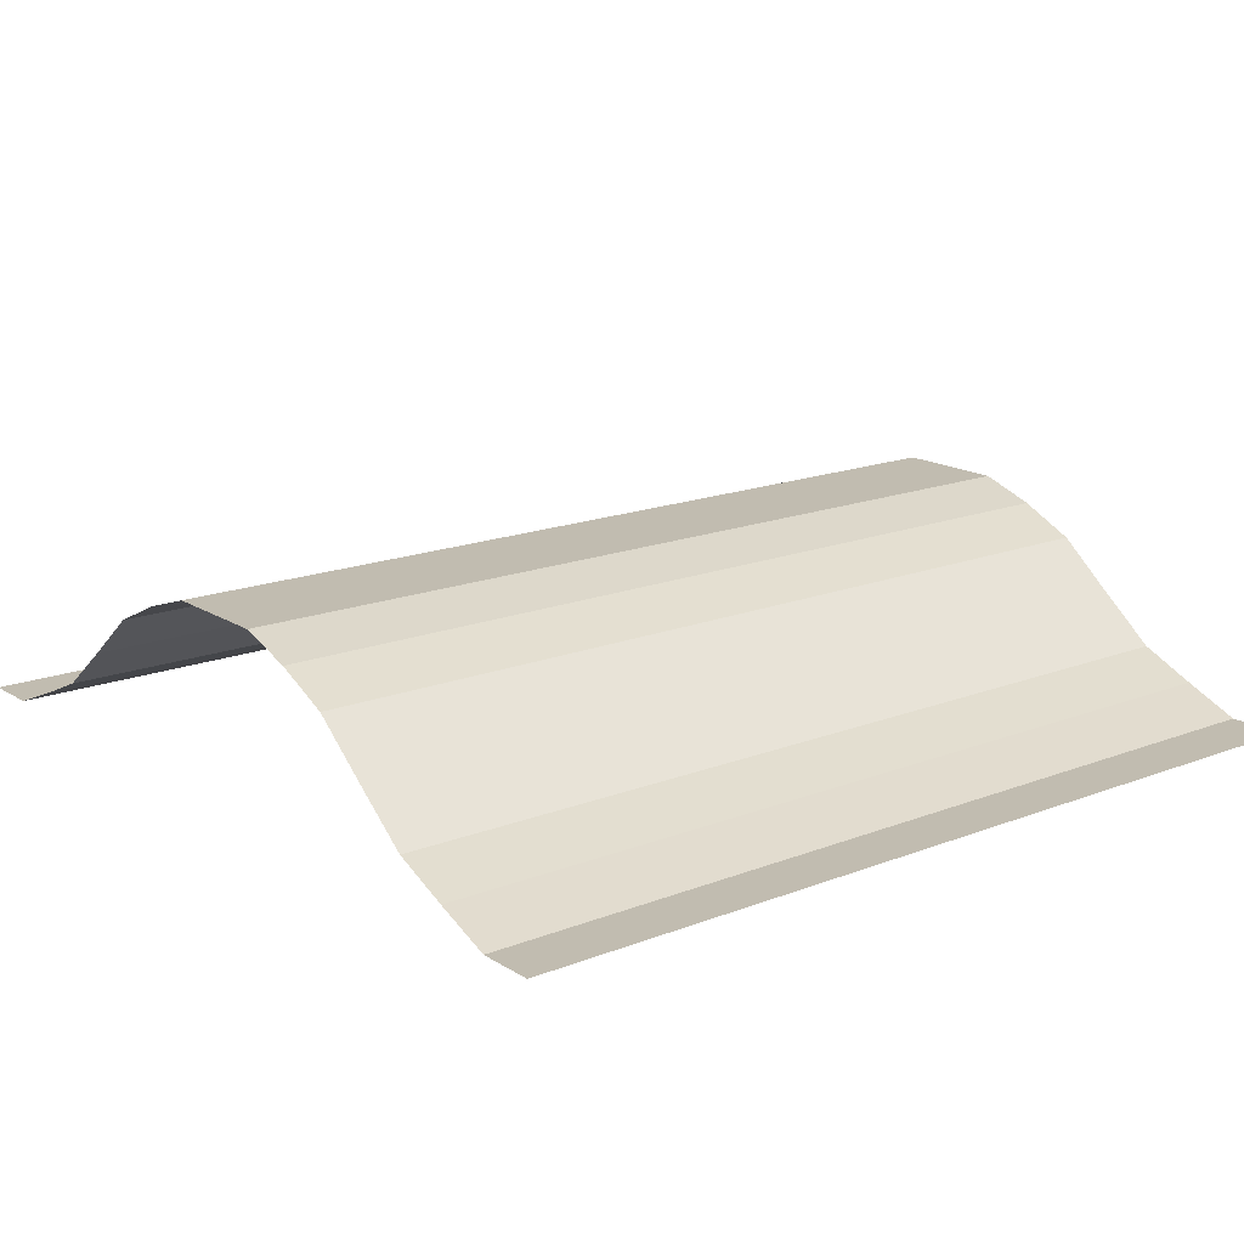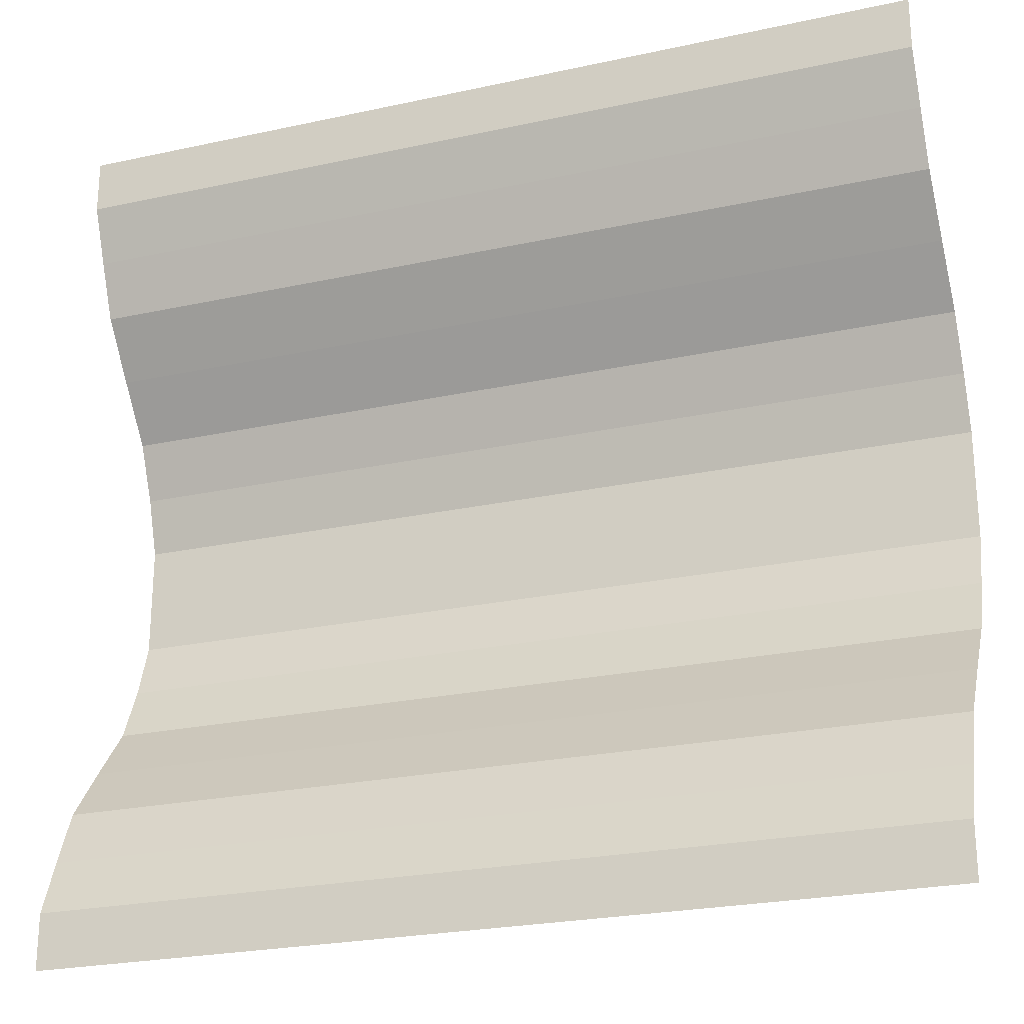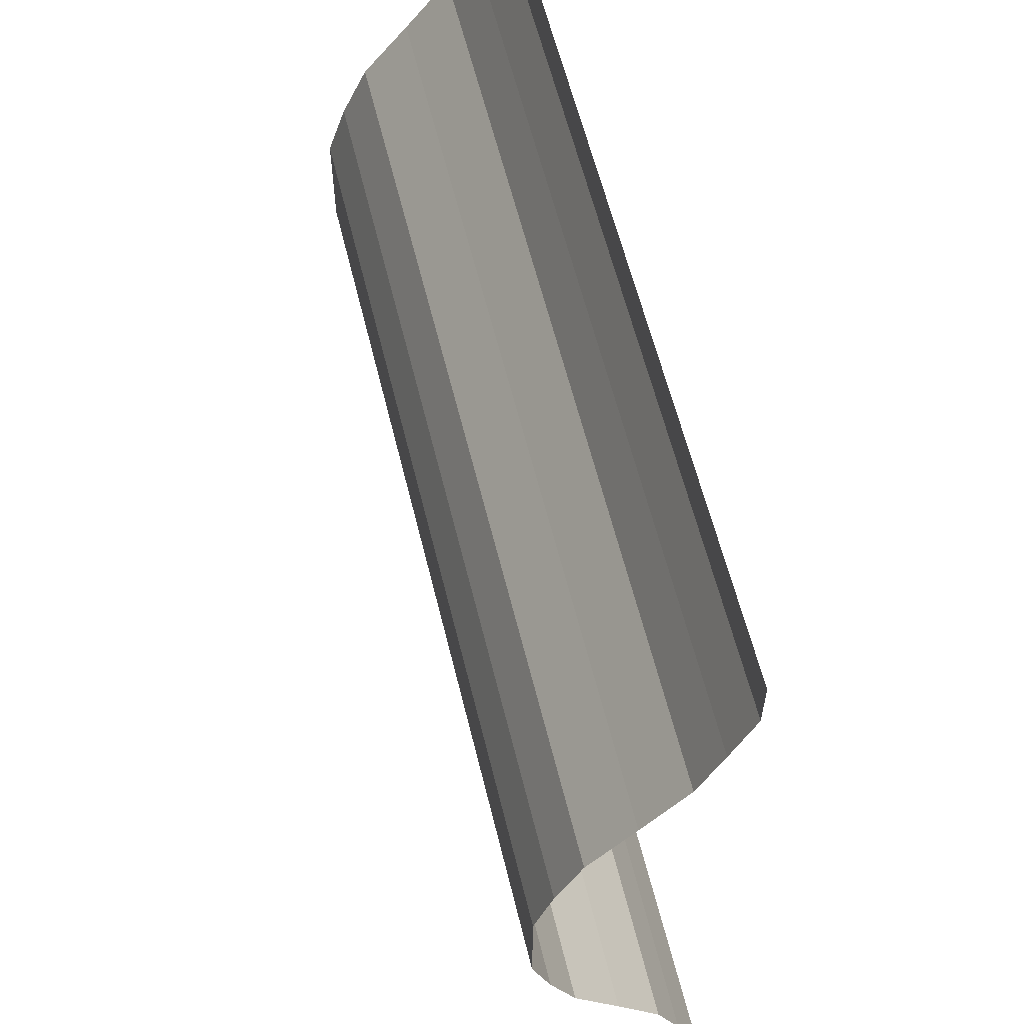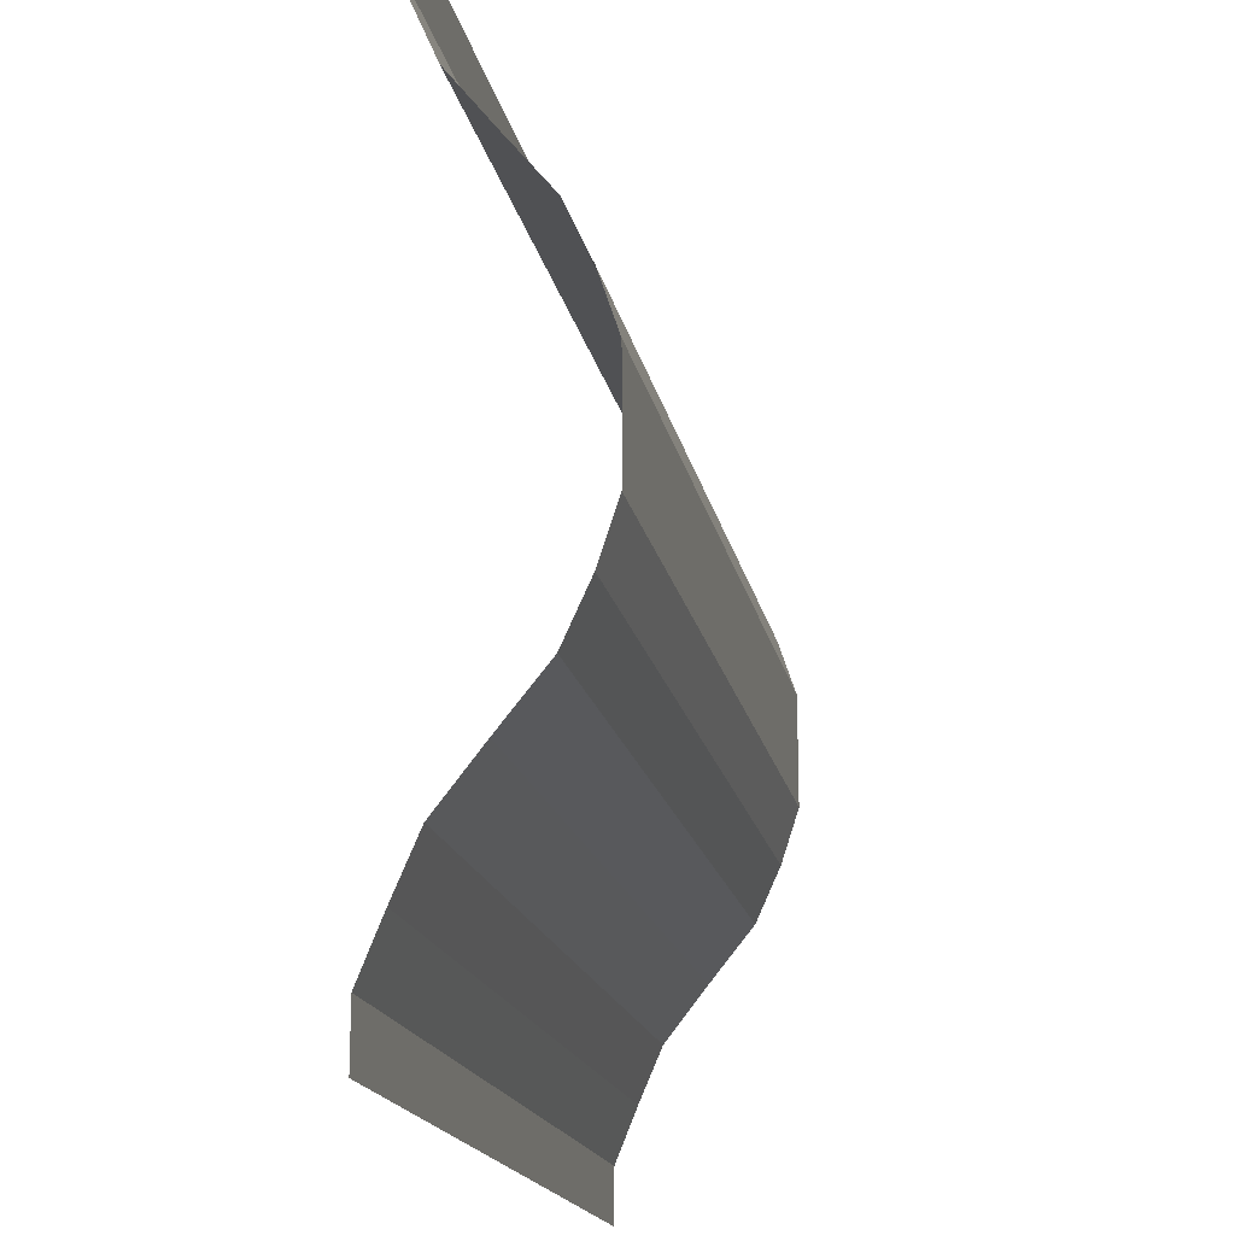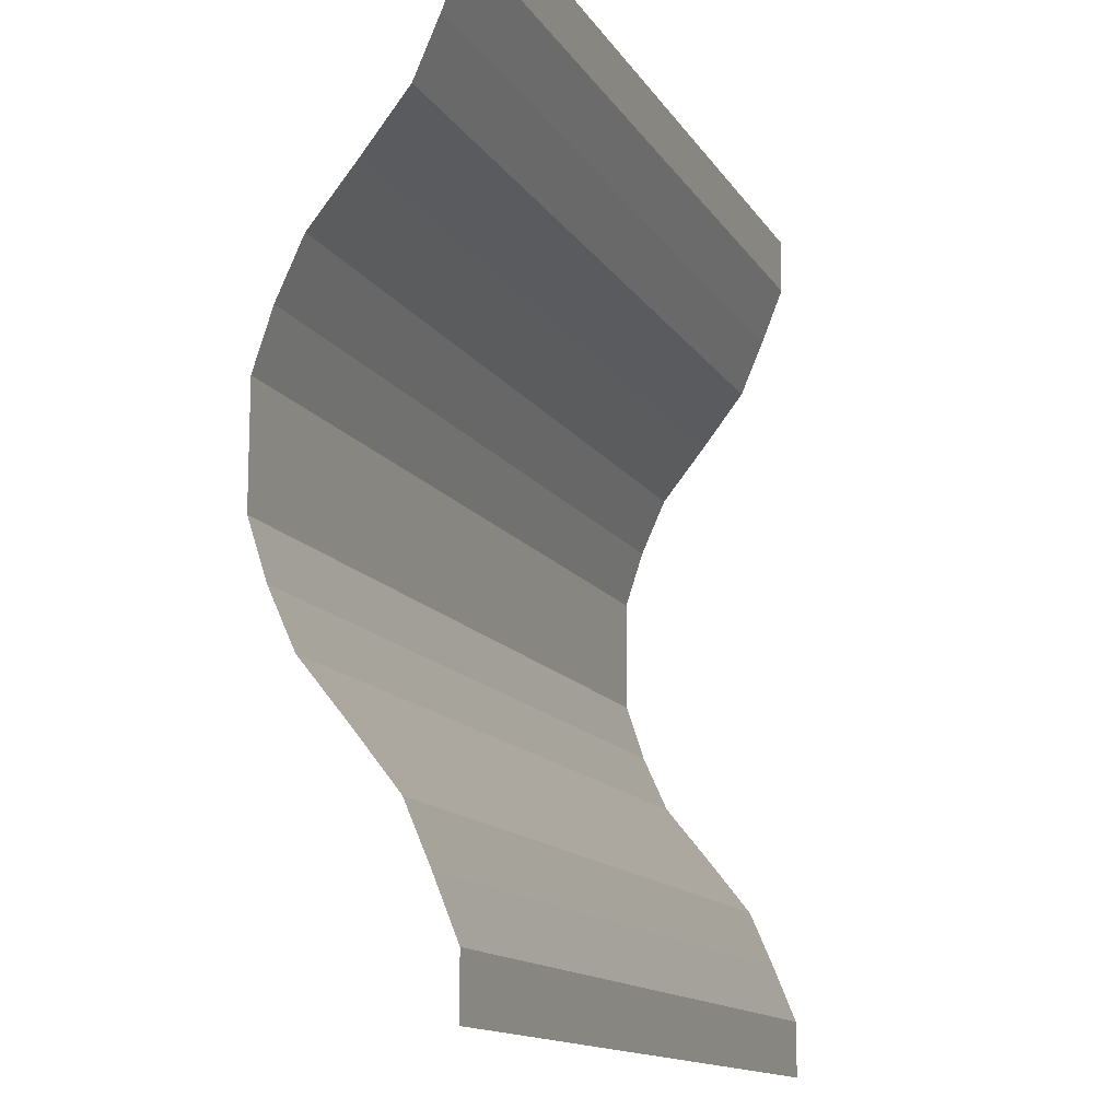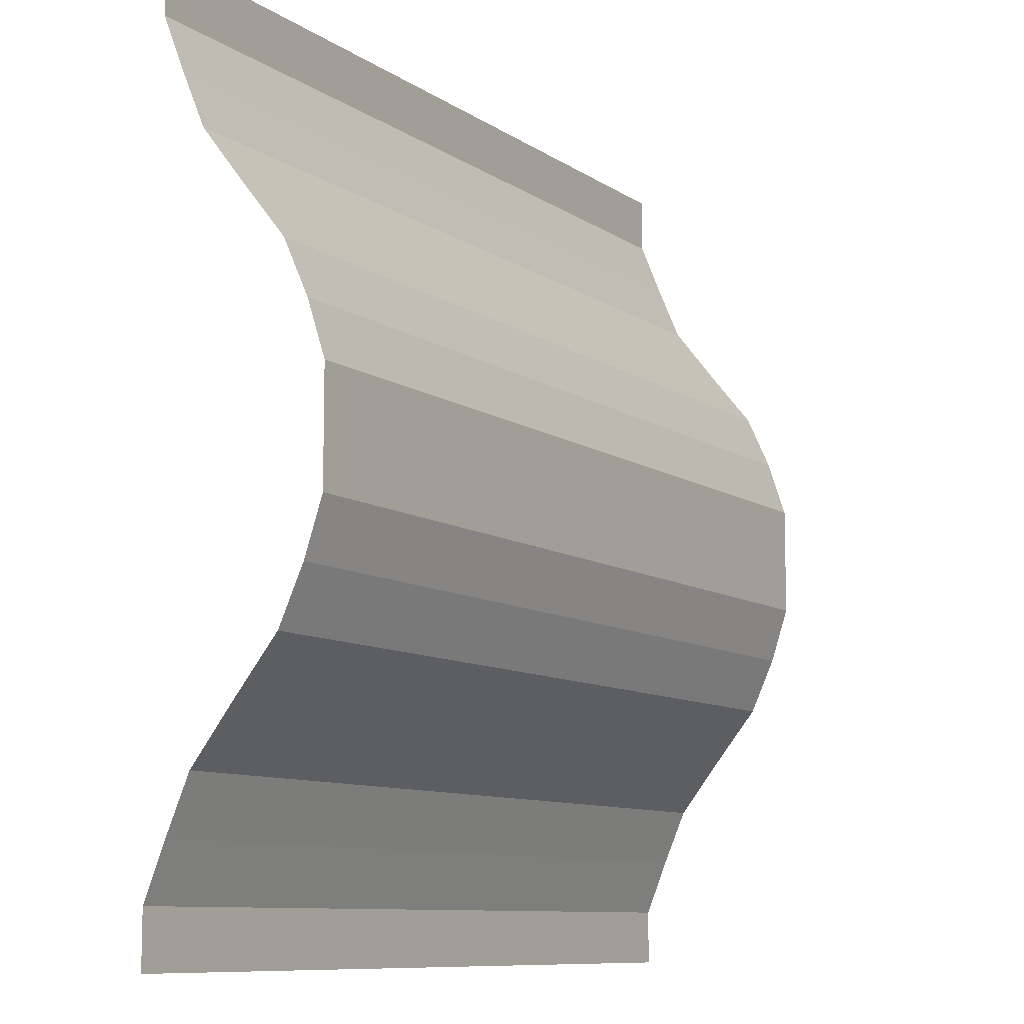
<metadata>
{"format":"obj","ext":"obj","renderer":"f3d","projection":"perspective","resolution":1024,"background":"white","views":[{"elev":16.6,"azim":141.4,"up":"+Y"},{"elev":-24.4,"azim":19.8,"up":"+Z"},{"elev":60.0,"azim":-103.7,"up":"+Z"},{"elev":-17.7,"azim":101.0,"up":"+Z"},{"elev":-13.3,"azim":-69.6,"up":"+Z"},{"elev":-9.6,"azim":121.3,"up":"+Z"}]}
</metadata>
<code>
o Plane
v -0.9999 0 1
v -0.9999 0.2026 0.5
v -0.9999 0 -1
v -0.9999 0.402 0
v -0.9999 0.2026 -0.5
v -0.9999 0.05064 0.75
v -0.9999 0.05064 -0.75
v -0.9999 0.3608 0.25
v -0.9999 0.3608 -0.25
v -0.9999 0 0.875
v -0.9999 0.1044 -0.625
v -0.9999 0.3038 0.375
v -0.9999 0.402 -0.125
v -0.9999 0.1044 0.625
v -0.9999 0 -0.875
v -0.9999 0.402 0.125
v -0.9999 0.3038 -0.375
v 1 0 1
v 1 0.2026 0.5
v 1 0 -1
v 1 0.402 0
v 1 0.2026 -0.5
v 1 0.05064 0.75
v 1 0.05064 -0.75
v 1 0.3608 0.25
v 1 0.3608 -0.25
v 1 0 0.875
v 1 0.1044 -0.625
v 1 0.3038 0.375
v 1 0.402 -0.125
v 1 0.1044 0.625
v 1 0 -0.875
v 1 0.402 0.125
v 1 0.3038 -0.375
v 0.000146 0 0.875
v 0.000146 0.05064 0.75
v 0.000146 0.2026 -0.5
v 0.000146 0.1044 -0.625
v 0.000146 0.05064 -0.75
v 0.000146 0.2026 0.5
v 0.000146 0.3038 0.375
v 0.000146 0.3608 0.25
v 0.000146 0.402 0
v 0.000146 0.402 -0.125
v 0.000146 0.3608 -0.25
v 0.000146 0.1044 0.625
v 0.000146 0 -0.875
v 0.000146 0 -1
v 0.000146 0.402 0.125
v 0.000146 0.3038 -0.375
v 0.000146 0 1
v -0.4999 0.05064 0.75
v -0.4999 0.1044 -0.625
v -0.4999 0.05064 -0.75
v -0.4999 0.3038 0.375
v -0.4999 0.3608 0.25
v -0.4999 0.402 -0.125
v -0.4999 0.3608 -0.25
v -0.4999 0.1044 0.625
v -0.4999 0 -0.875
v -0.4999 0 -1
v -0.4999 0.402 0.125
v -0.4999 0.3038 -0.375
v -0.4999 0 0.875
v -0.4999 0.2026 -0.5
v -0.4999 0.2026 0.5
v -0.4999 0.402 0
v -0.4999 0 1
v 0.5001 0 0.875
v 0.5001 0.2026 -0.5
v 0.5001 0.2026 0.5
v 0.5001 0.402 0
v 0.5001 0 1
v 0.5001 0.05064 0.75
v 0.5001 0.1044 -0.625
v 0.5001 0.05064 -0.75
v 0.5001 0.3038 0.375
v 0.5001 0.3608 0.25
v 0.5001 0.402 -0.125
v 0.5001 0.3608 -0.25
v 0.5001 0.1044 0.625
v 0.5001 0 -0.875
v 0.5001 0 -1
v 0.5001 0.402 0.125
v 0.5001 0.3038 -0.375
v 0.7501 0 0.875
v 0.7501 0.2026 -0.5
v 0.7501 0.2026 0.5
v 0.7501 0.402 0
v 0.7501 0 1
v 0.7501 0.05064 0.75
v 0.7501 0.1044 -0.625
v 0.7501 0.05064 -0.75
v 0.7501 0.3038 0.375
v 0.7501 0.3608 0.25
v 0.7501 0.402 -0.125
v 0.7501 0.3608 -0.25
v 0.7501 0.1044 0.625
v 0.7501 0 -0.875
v 0.7501 0 -1
v 0.7501 0.402 0.125
v 0.7501 0.3038 -0.375
v 0.2501 0.05064 0.75
v 0.2501 0.1044 -0.625
v 0.2501 0.05064 -0.75
v 0.2501 0.3038 0.375
v 0.2501 0.3608 0.25
v 0.2501 0.402 -0.125
v 0.2501 0.3608 -0.25
v 0.2501 0.1044 0.625
v 0.2501 0 -0.875
v 0.2501 0 -1
v 0.2501 0.402 0.125
v 0.2501 0.3038 -0.375
v 0.2501 0 0.875
v 0.2501 0.2026 -0.5
v 0.2501 0.2026 0.5
v 0.2501 0.402 0
v 0.2501 0 1
v -0.2499 0 0.875
v -0.2499 0.2026 -0.5
v -0.2499 0.2026 0.5
v -0.2499 0.402 0
v -0.2499 0 1
v -0.2499 0.05064 0.75
v -0.2499 0.1044 -0.625
v -0.2499 0.05064 -0.75
v -0.2499 0.3038 0.375
v -0.2499 0.3608 0.25
v -0.2499 0.402 -0.125
v -0.2499 0.3608 -0.25
v -0.2499 0.1044 0.625
v -0.2499 0 -0.875
v -0.2499 0 -1
v -0.2499 0.402 0.125
v -0.2499 0.3038 -0.375
v -0.7499 0.05064 0.75
v -0.7499 0.1044 -0.625
v -0.7499 0.05064 -0.75
v -0.7499 0.3038 0.375
v -0.7499 0.3608 0.25
v -0.7499 0.402 -0.125
v -0.7499 0.3608 -0.25
v -0.7499 0.1044 0.625
v -0.7499 0 -0.875
v -0.7499 0 -1
v -0.7499 0.402 0.125
v -0.7499 0.3038 -0.375
v -0.7499 0 0.875
v -0.7499 0.2026 -0.5
v -0.7499 0.2026 0.5
v -0.7499 0.402 0
v -0.7499 0 1
f 91 86 27 23
f 92 87 22 28
f 93 92 28 24
f 94 88 19 29
f 95 94 29 25
f 96 89 21 30
f 97 96 30 26
f 98 91 23 31
f 88 98 31 19
f 99 93 24 32
f 100 99 32 20
f 101 95 25 33
f 89 101 33 21
f 102 97 26 34
f 86 90 18 27
f 87 102 34 22
f 121 136 50 37
f 120 124 51 35
f 136 131 45 50
f 123 135 49 43
f 135 129 42 49
f 134 133 47 48
f 133 127 39 47
f 122 132 46 40
f 132 125 36 46
f 131 130 44 45
f 130 123 43 44
f 129 128 41 42
f 128 122 40 41
f 127 126 38 39
f 126 121 37 38
f 125 120 35 36
f 137 149 64 52
f 138 150 65 53
f 139 138 53 54
f 140 151 66 55
f 141 140 55 56
f 142 152 67 57
f 143 142 57 58
f 144 137 52 59
f 151 144 59 66
f 145 139 54 60
f 146 145 60 61
f 147 141 56 62
f 152 147 62 67
f 148 143 58 63
f 149 153 68 64
f 150 148 63 65
f 116 114 85 70
f 115 119 73 69
f 114 109 80 85
f 118 113 84 72
f 113 107 78 84
f 112 111 82 83
f 111 105 76 82
f 117 110 81 71
f 110 103 74 81
f 109 108 79 80
f 108 118 72 79
f 107 106 77 78
f 106 117 71 77
f 105 104 75 76
f 104 116 70 75
f 103 115 69 74
f 70 85 102 87
f 69 73 90 86
f 85 80 97 102
f 72 84 101 89
f 84 78 95 101
f 83 82 99 100
f 82 76 93 99
f 71 81 98 88
f 81 74 91 98
f 80 79 96 97
f 79 72 89 96
f 78 77 94 95
f 77 71 88 94
f 76 75 92 93
f 75 70 87 92
f 74 69 86 91
f 36 35 115 103
f 38 37 116 104
f 39 38 104 105
f 41 40 117 106
f 42 41 106 107
f 44 43 118 108
f 45 44 108 109
f 46 36 103 110
f 40 46 110 117
f 47 39 105 111
f 48 47 111 112
f 49 42 107 113
f 43 49 113 118
f 50 45 109 114
f 35 51 119 115
f 37 50 114 116
f 52 64 120 125
f 53 65 121 126
f 54 53 126 127
f 55 66 122 128
f 56 55 128 129
f 57 67 123 130
f 58 57 130 131
f 59 52 125 132
f 66 59 132 122
f 60 54 127 133
f 61 60 133 134
f 62 56 129 135
f 67 62 135 123
f 63 58 131 136
f 64 68 124 120
f 65 63 136 121
f 5 17 148 150
f 10 1 153 149
f 17 9 143 148
f 4 16 147 152
f 16 8 141 147
f 3 15 145 146
f 15 7 139 145
f 2 14 144 151
f 14 6 137 144
f 9 13 142 143
f 13 4 152 142
f 8 12 140 141
f 12 2 151 140
f 7 11 138 139
f 11 5 150 138
f 6 10 149 137

</code>
